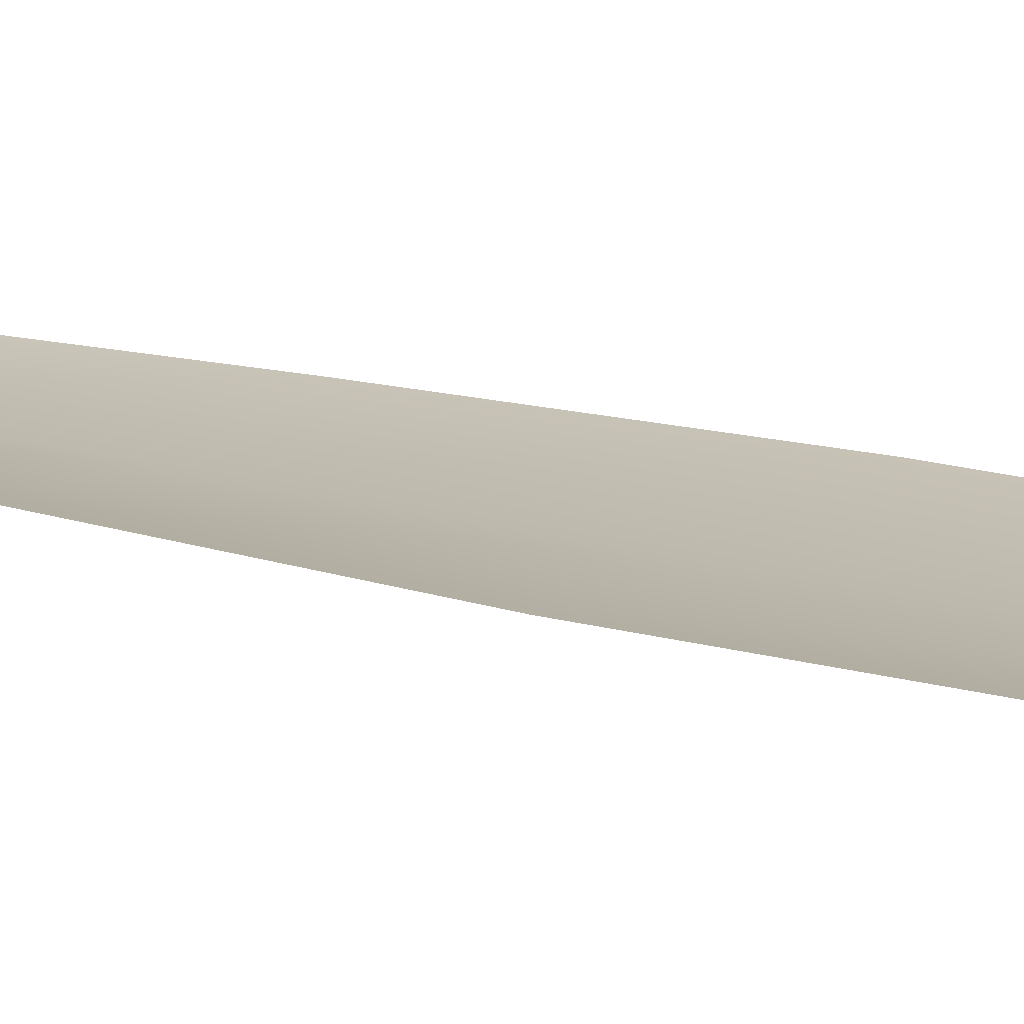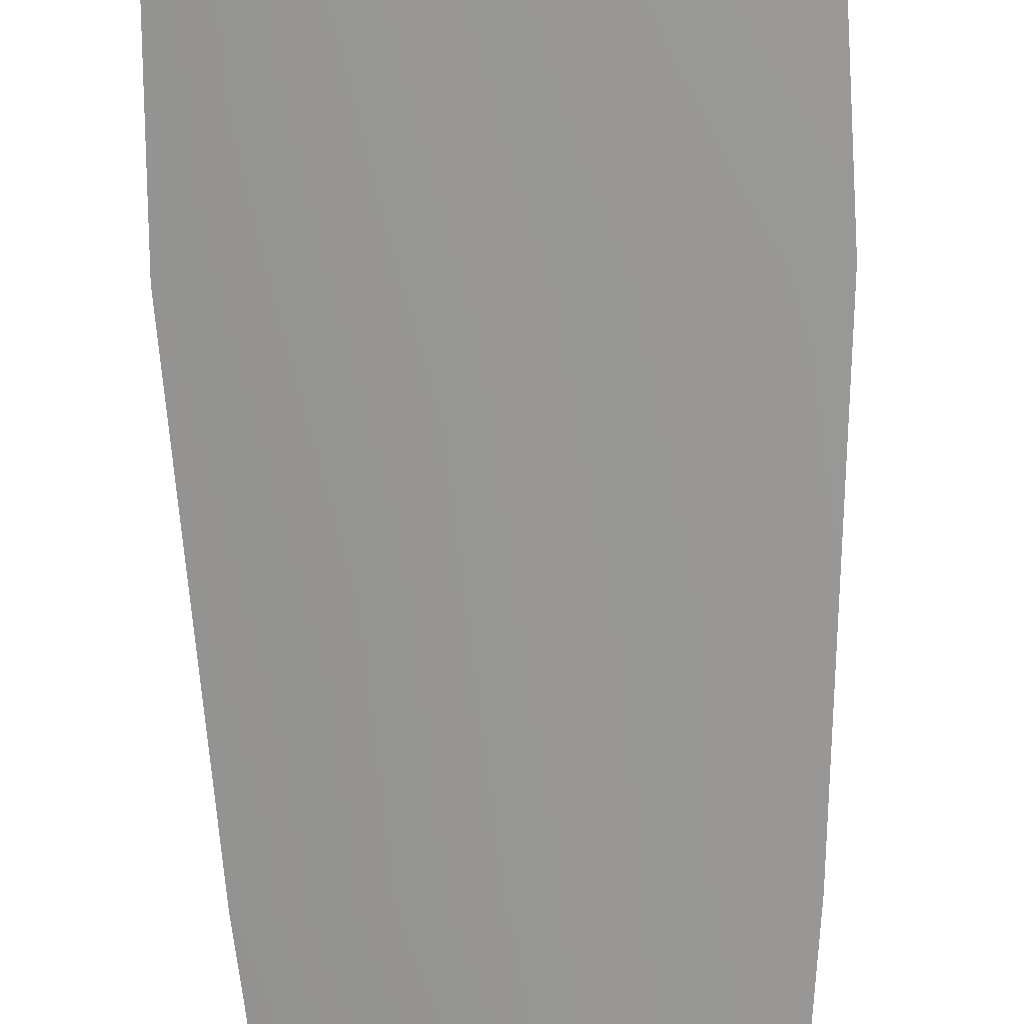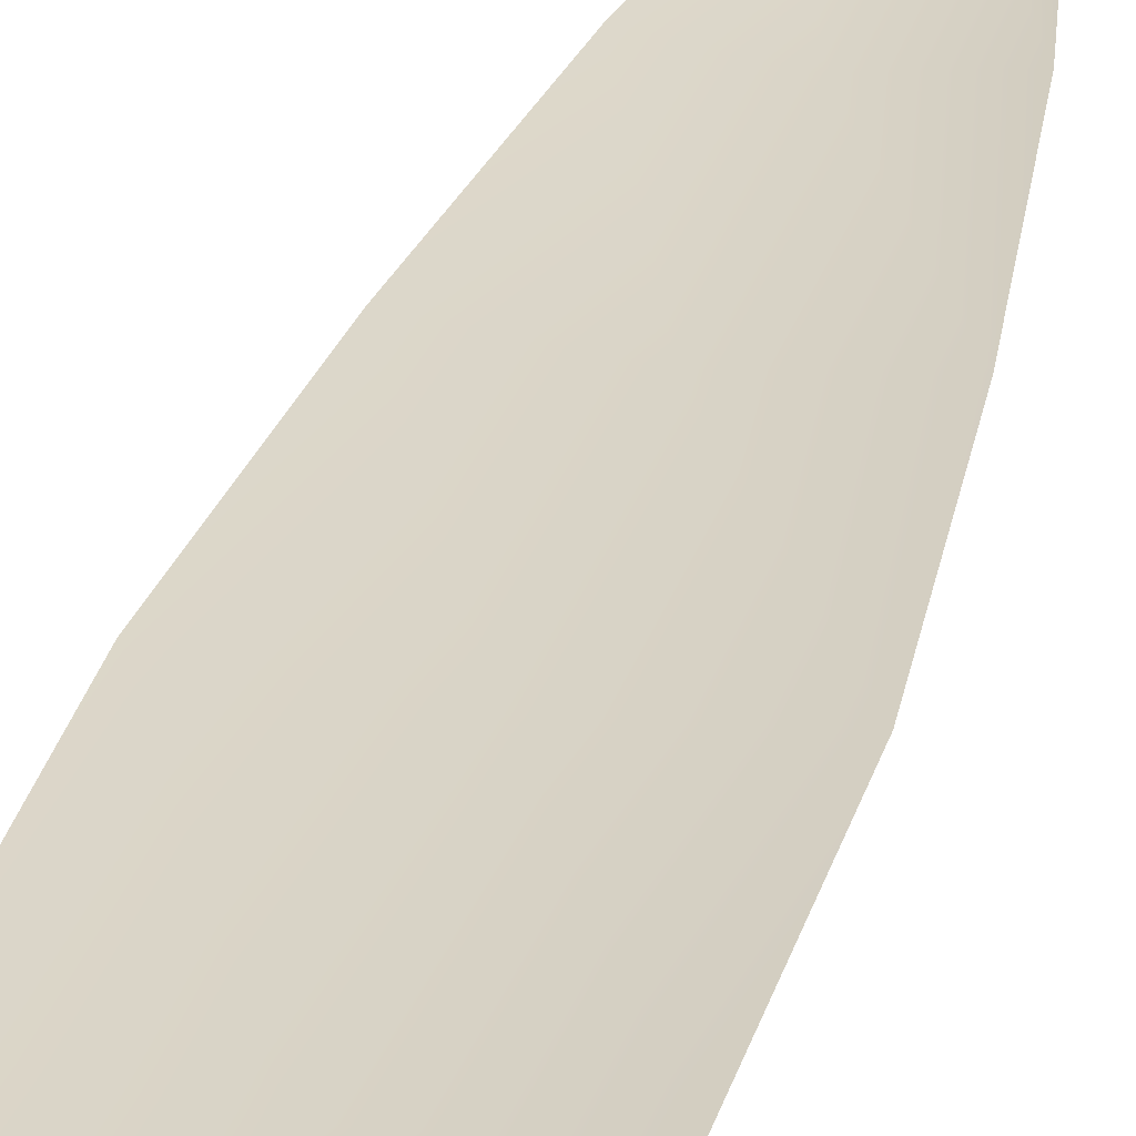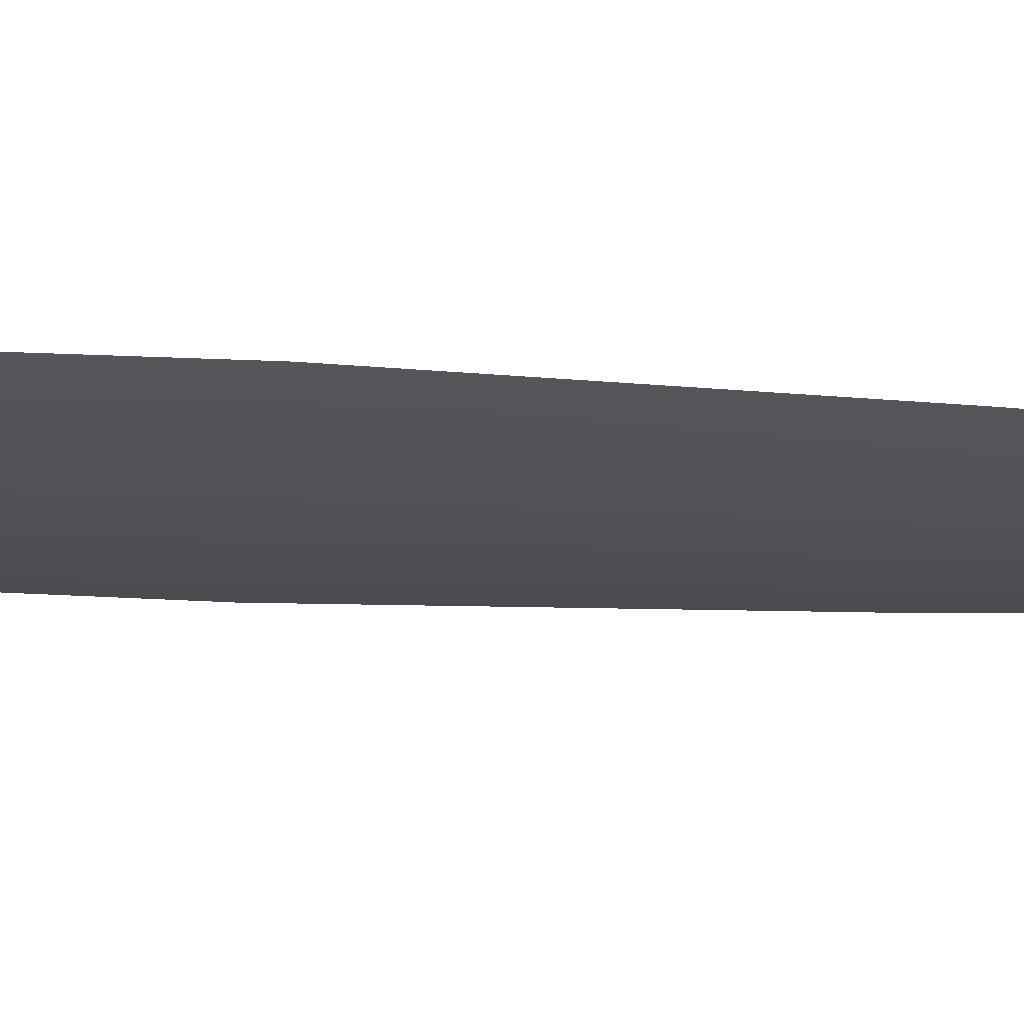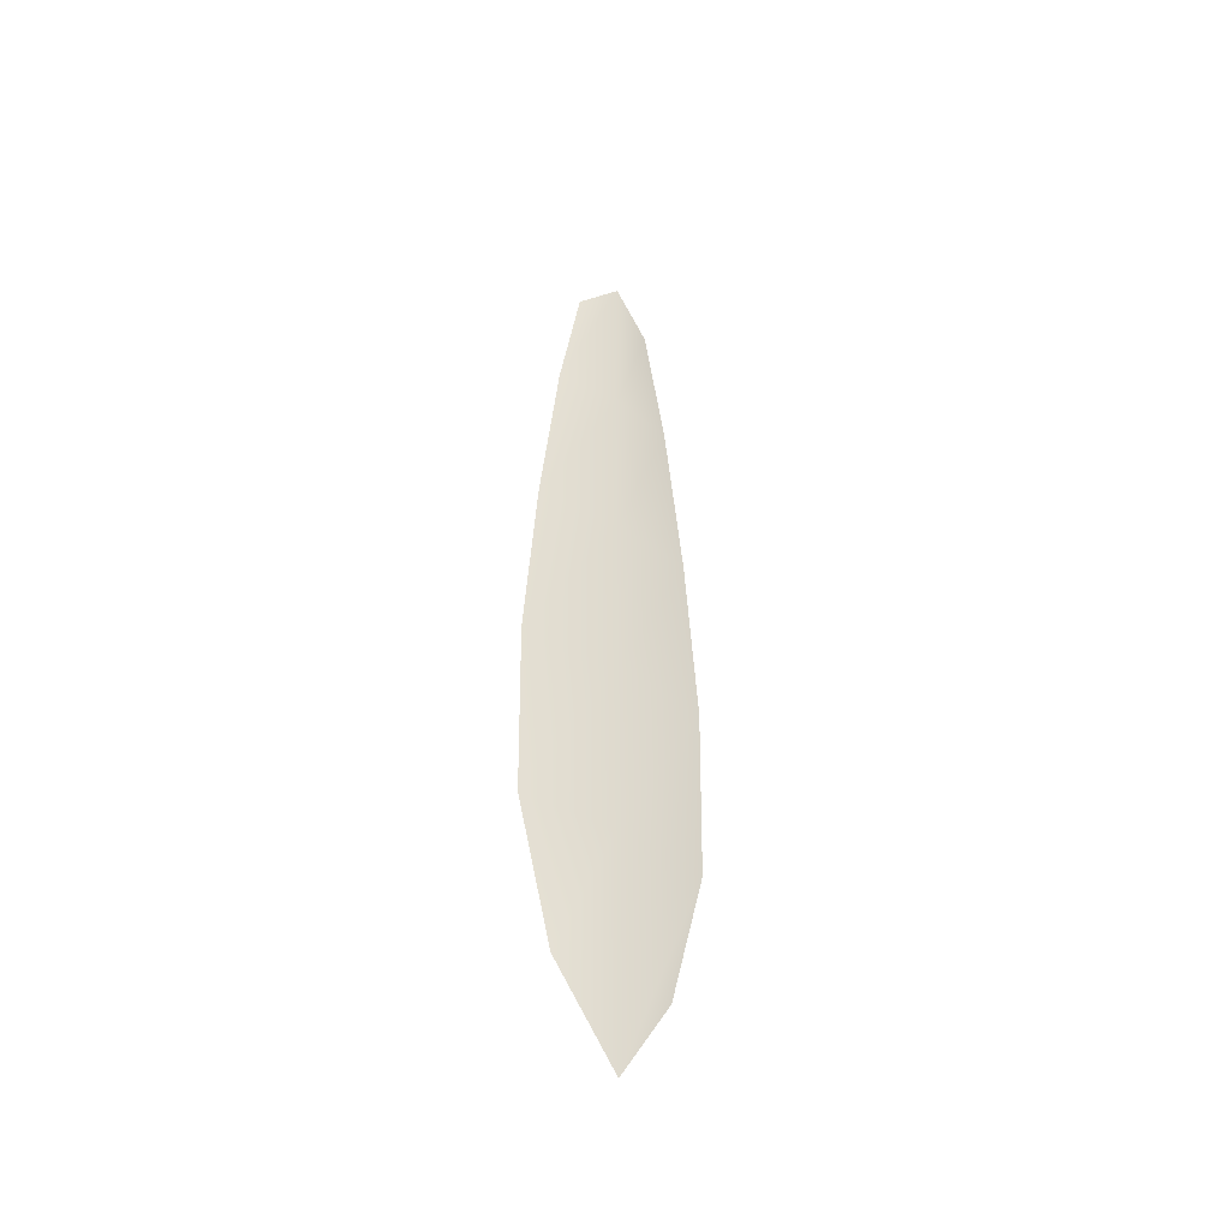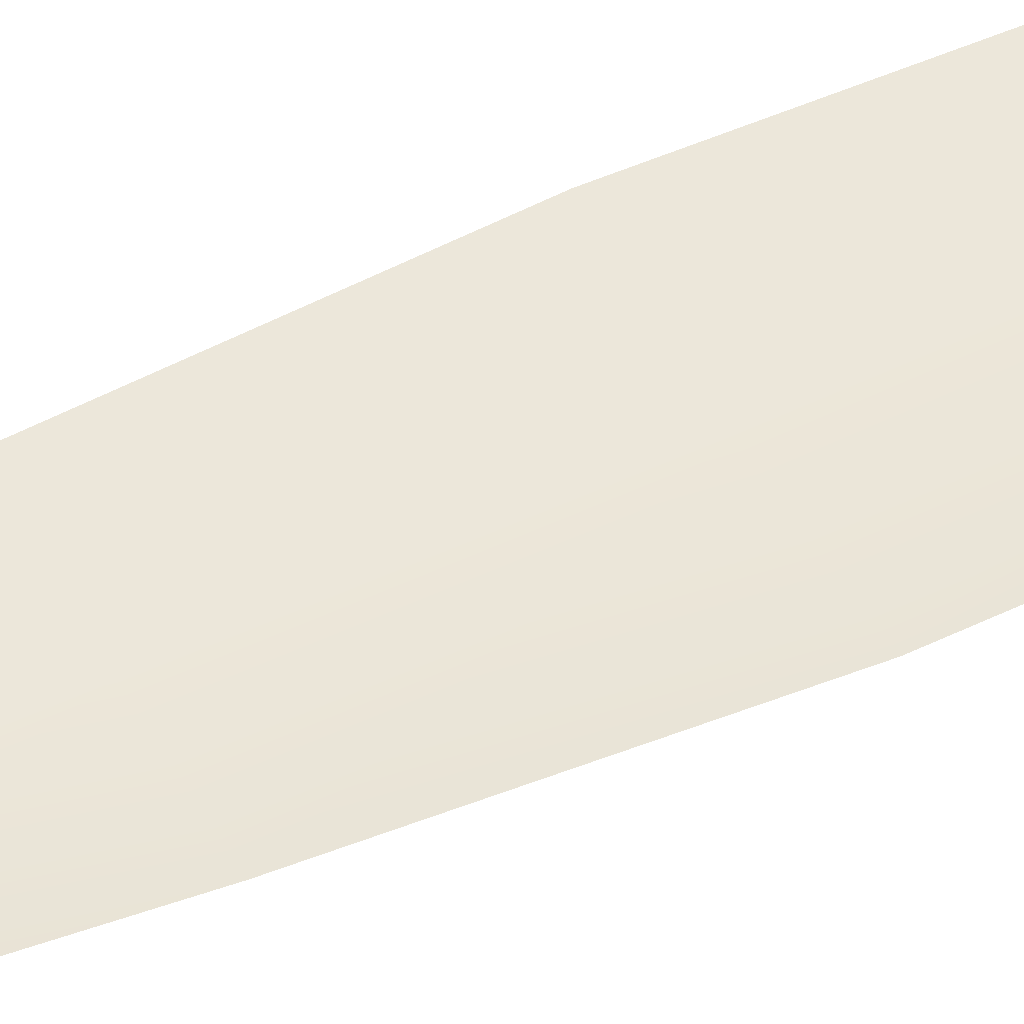
<metadata>
{"format":"obj","ext":"obj","renderer":"f3d","projection":"perspective","resolution":1024,"background":"white","views":[{"elev":15.1,"azim":-56.8,"up":"+Z"},{"elev":-68.0,"azim":1.9,"up":"+Z"},{"elev":28.3,"azim":13.6,"up":"+Z"},{"elev":-20.0,"azim":83.5,"up":"+Z"},{"elev":-46.3,"azim":144.8,"up":"+Y"},{"elev":50.1,"azim":-117.1,"up":"+Z"}]}
</metadata>
<code>
o feather_flight_secondary_026
v 0.05976 0.1038 0.02253
v 0.05749 0.1038 0.02253
v 0.06017 0.08052 0.02251
v 0.05707 0.08052 0.02251
v 0.05862 0.105 0.02229
v 0.05862 0.07792 0.02227
v 0.06038 0.09986 0.02252
v 0.0609 0.09473 0.02252
v 0.06123 0.0896 0.02252
v 0.06114 0.08446 0.02251
v 0.05611 0.08446 0.02251
v 0.05602 0.0896 0.02252
v 0.05635 0.09473 0.02252
v 0.05687 0.09986 0.02252
v 0.05862 0.09986 0.02229
v 0.05862 0.09473 0.02229
v 0.05862 0.0896 0.02228
v 0.05862 0.08446 0.02228
f 18 10 3 6
f 11 18 6 4
f 5 1 7 15
f 15 7 8 16
f 16 8 9 17
f 17 9 10 18
f 2 5 15 14
f 14 15 16 13
f 13 16 17 12
f 12 17 18 11

</code>
